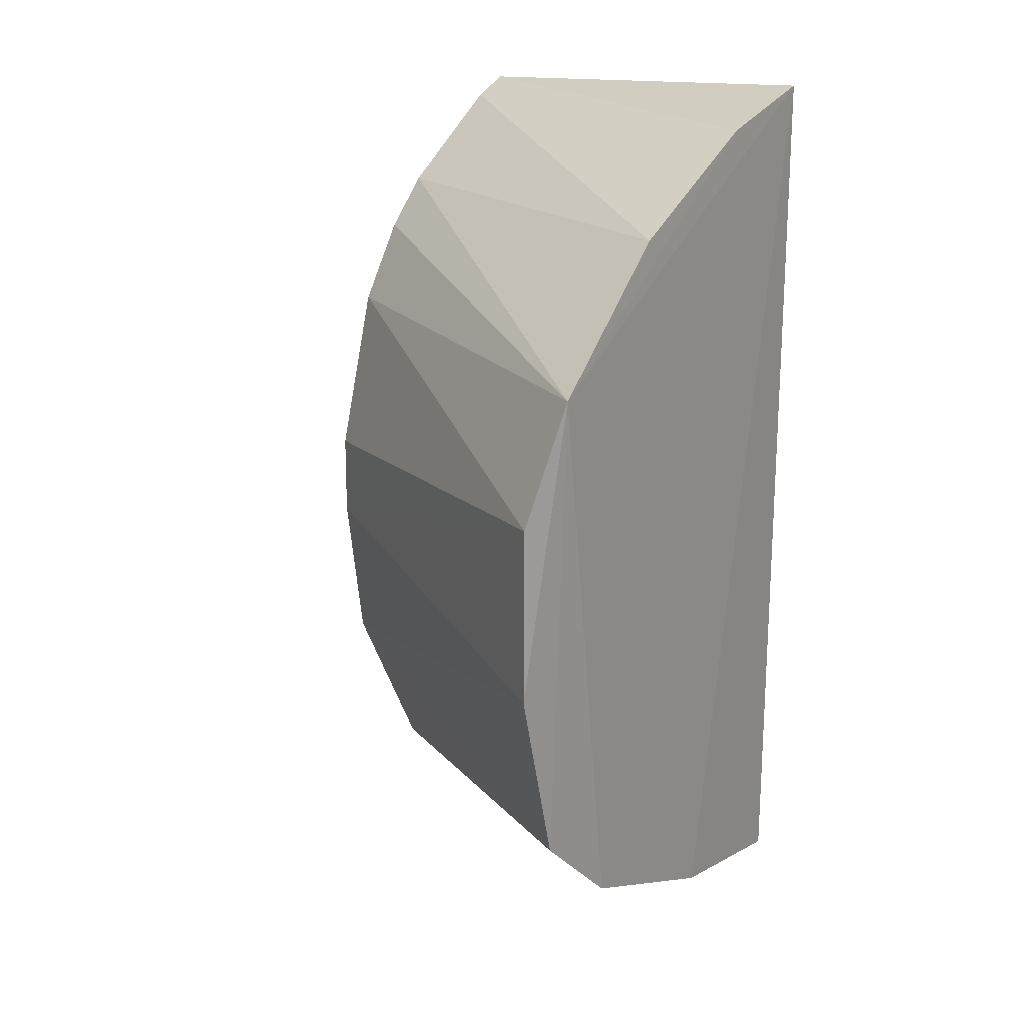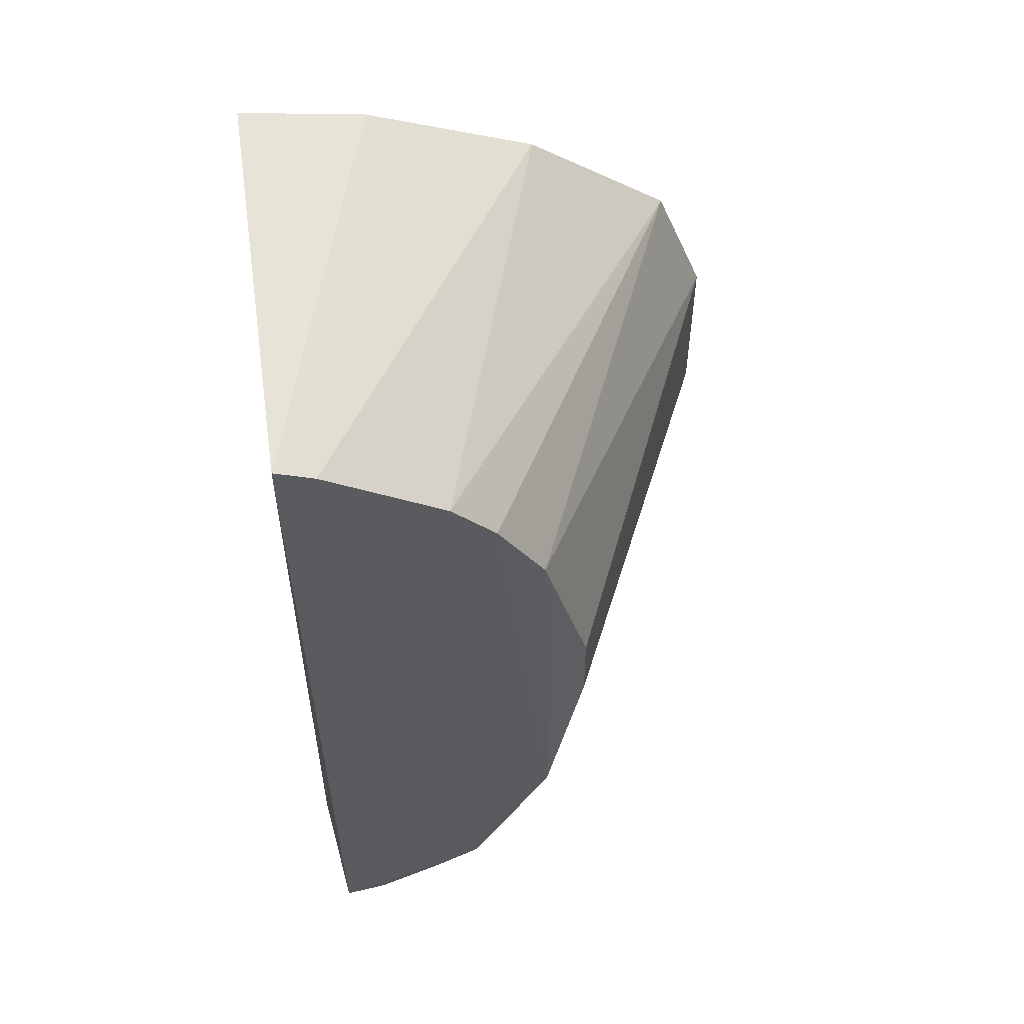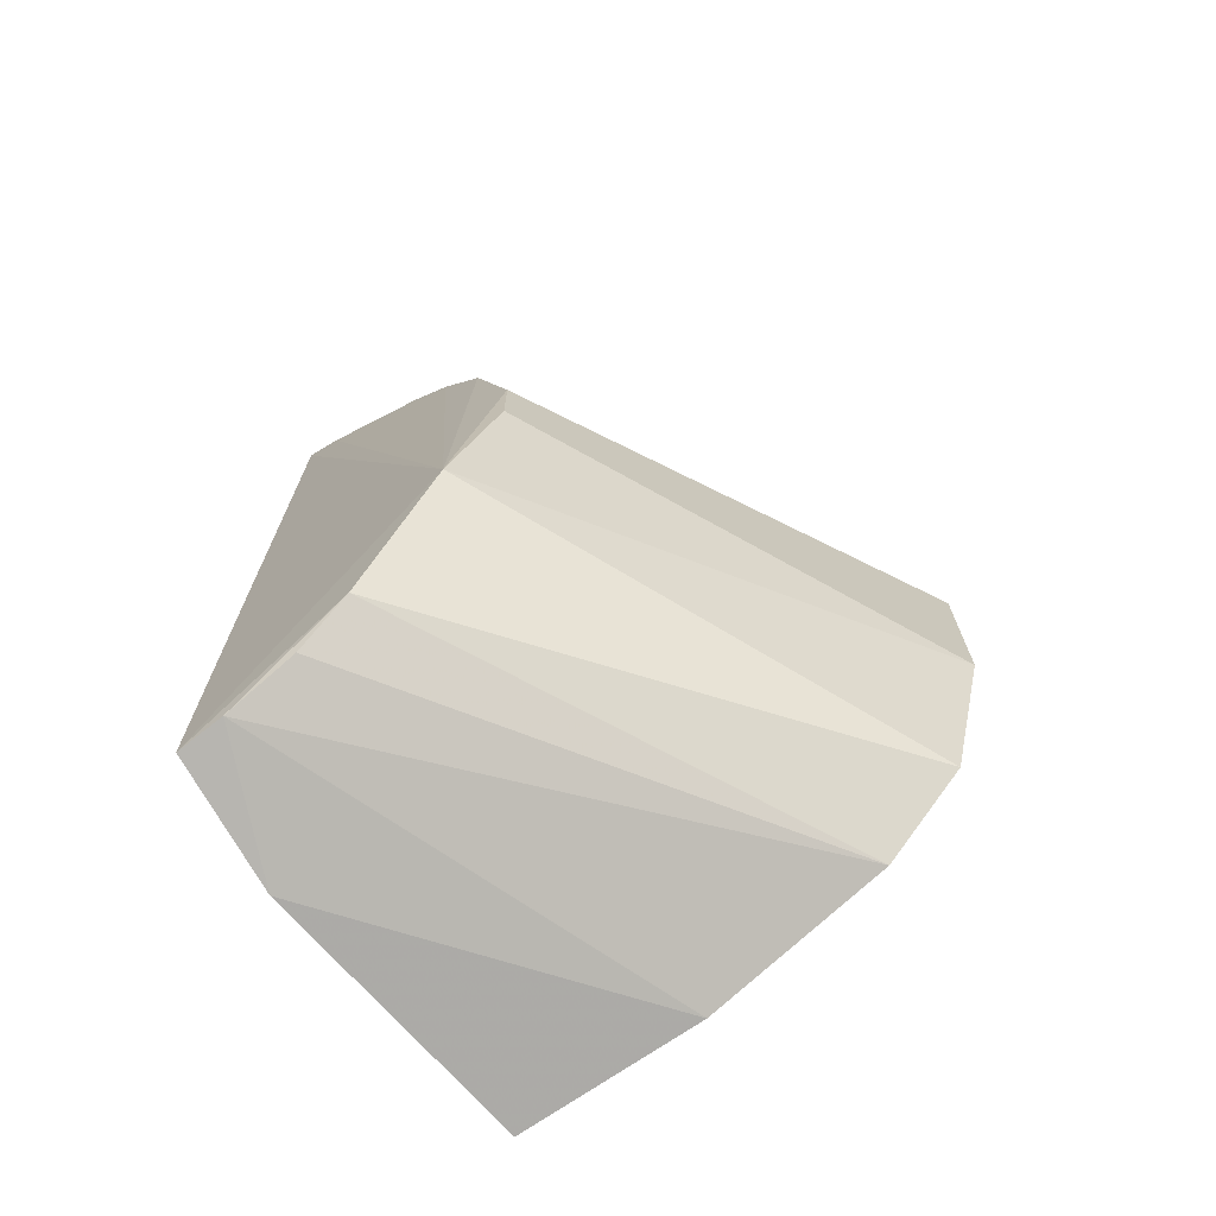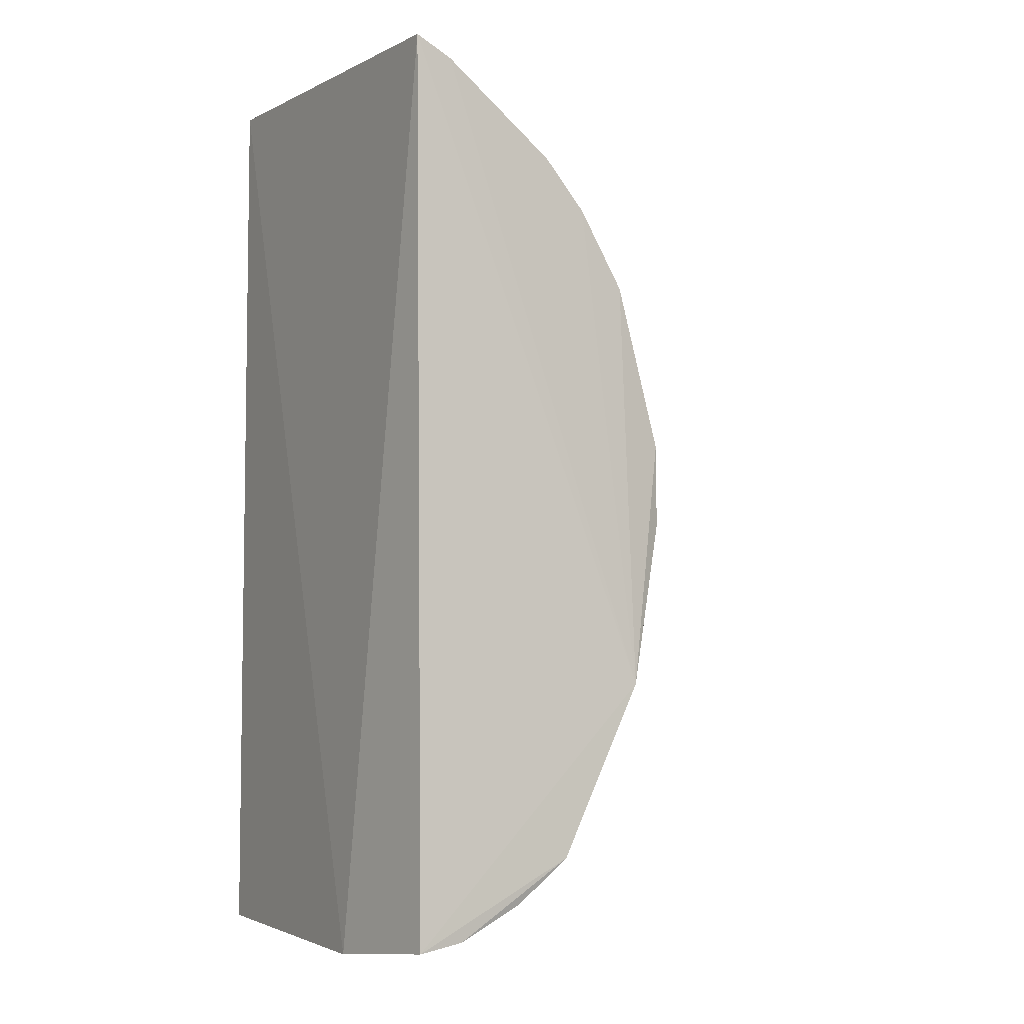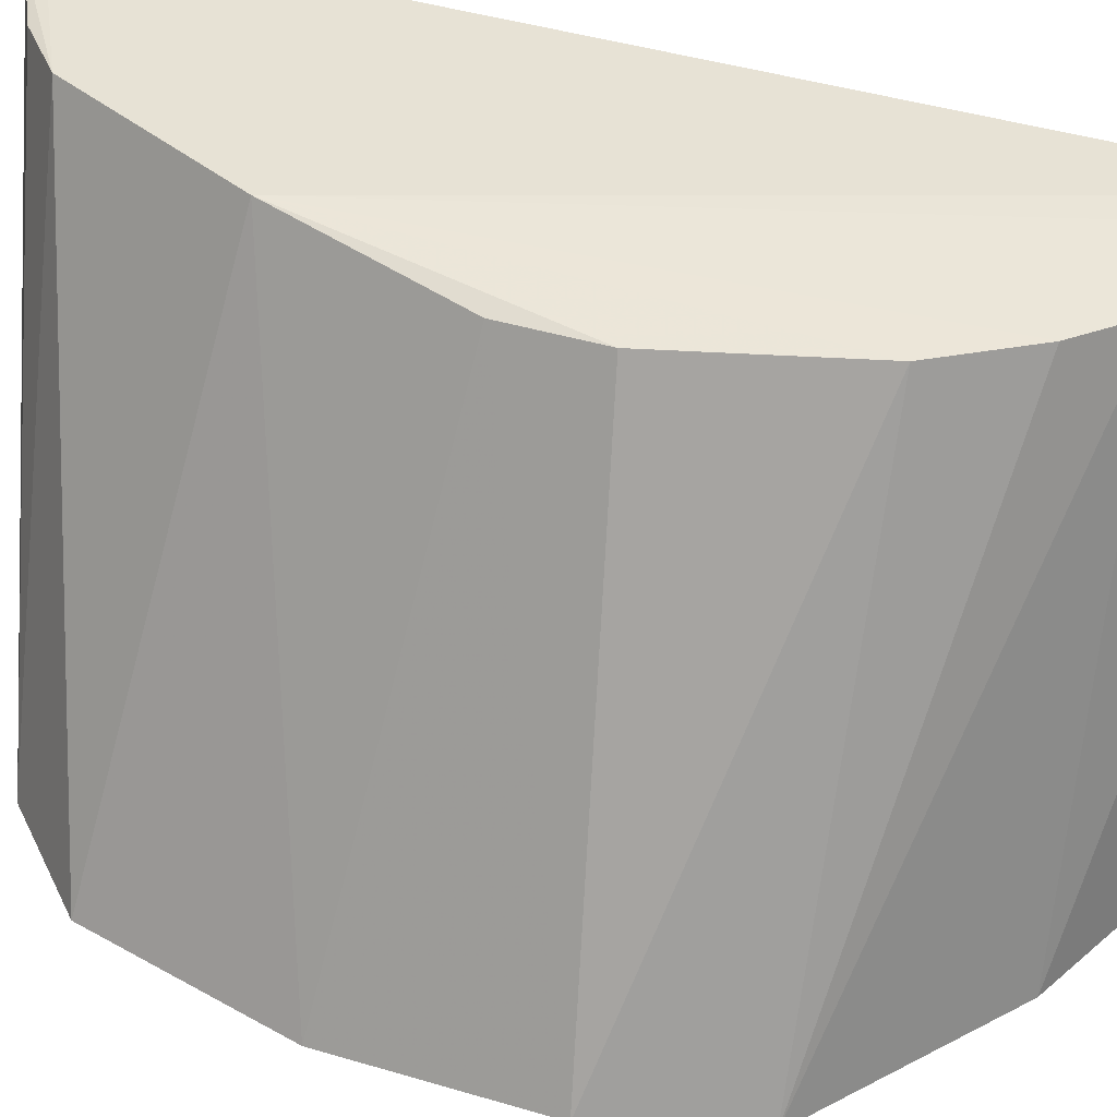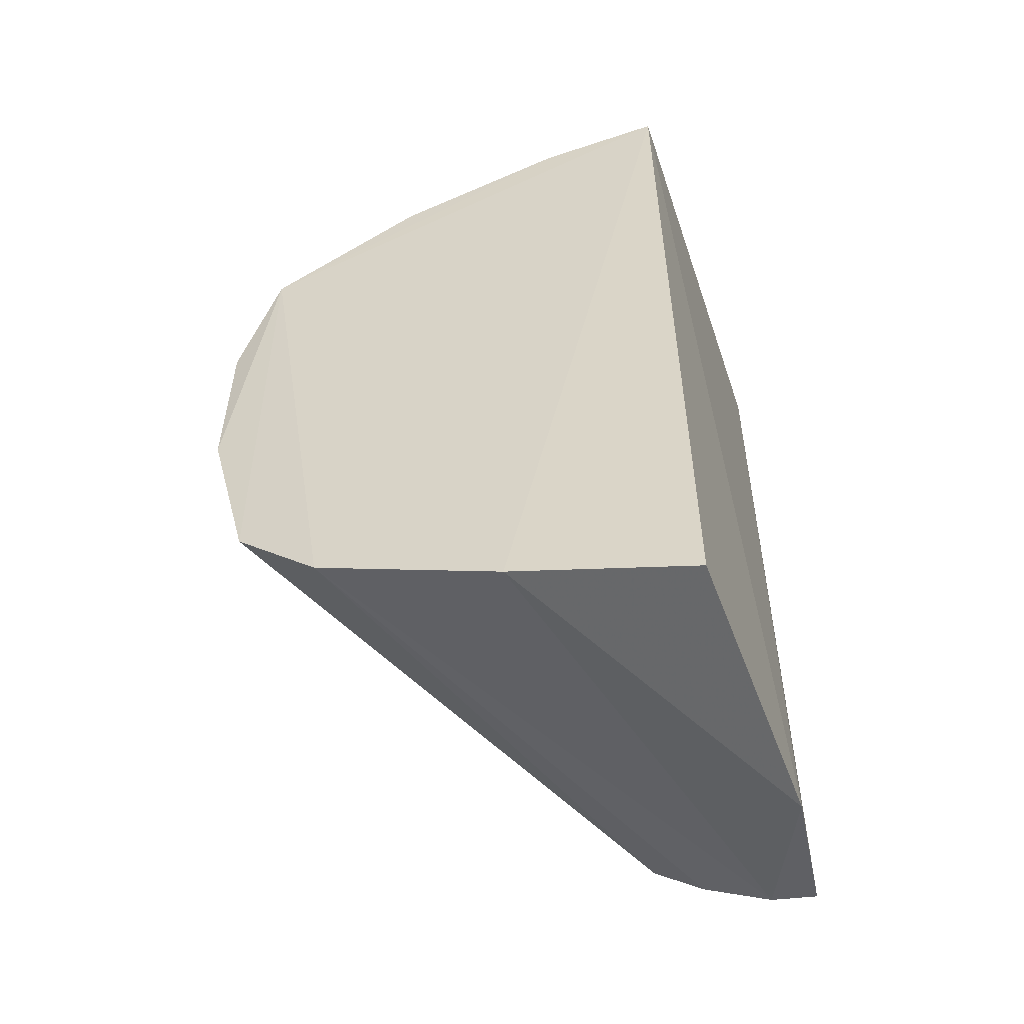
<metadata>
{"format":"obj","ext":"obj","renderer":"f3d","projection":"perspective","resolution":1024,"background":"white","views":[{"elev":19.4,"azim":-51.2,"up":"+Z"},{"elev":55.7,"azim":170.0,"up":"+Z"},{"elev":-71.3,"azim":-144.1,"up":"+Z"},{"elev":-6.2,"azim":147.5,"up":"+Z"},{"elev":42.7,"azim":-70.3,"up":"+Y"},{"elev":-55.0,"azim":17.0,"up":"+Z"}]}
</metadata>
<code>
v 0.2728 -0.1442 0.1501
v 0.2726 -0.1441 -0.1486
v 0.2773 -0.007651 0.1422
v 0.2268 -0.008514 0.1091
v 0.1116 -0.1515 -0.02787
v 0.2751 -0.00661 -0.1499
v 0.1757 -0.1518 0.1116
v 0.2791 -0.04987 -0.1536
v 0.1957 -0.002521 -0.06609
v 0.2318 -0.1473 0.1395
v 0.2649 -0.007692 0.1364
v 0.127 -0.1564 0.06994
v 0.1546 -0.1524 -0.114
v 0.2145 -0.1506 -0.1371
v 0.1822 -0.008572 0.01489
v 0.2225 -0.00429 -0.1223
v 0.1265 -0.1511 -0.08732
v 0.2605 -0.006466 -0.1472
v 0.1821 -0.008564 -0.01206
v 0.1117 -0.1516 0.0307
v 0.1971 -0.008551 0.06813
v 0.239 -0.006255 -0.1362
v 0.2124 -0.008566 0.09317
f 8 1 2
f 8 3 1
f 8 6 3
f 9 3 6
f 10 1 3
f 11 4 7
f 11 3 9
f 11 10 3
f 11 7 10
f 12 7 4
f 12 10 7
f 12 1 10
f 14 2 1
f 14 1 12
f 14 12 13
f 14 8 2
f 16 9 6
f 17 13 12
f 17 12 5
f 17 16 13
f 17 5 9
f 17 9 16
f 18 14 13
f 18 6 8
f 18 8 14
f 18 16 6
f 19 15 9
f 19 9 5
f 20 5 12
f 20 19 5
f 20 15 19
f 21 9 15
f 21 20 12
f 21 15 20
f 22 18 13
f 22 13 16
f 22 16 18
f 23 21 12
f 23 12 4
f 23 9 21
f 23 11 9
f 23 4 11

</code>
